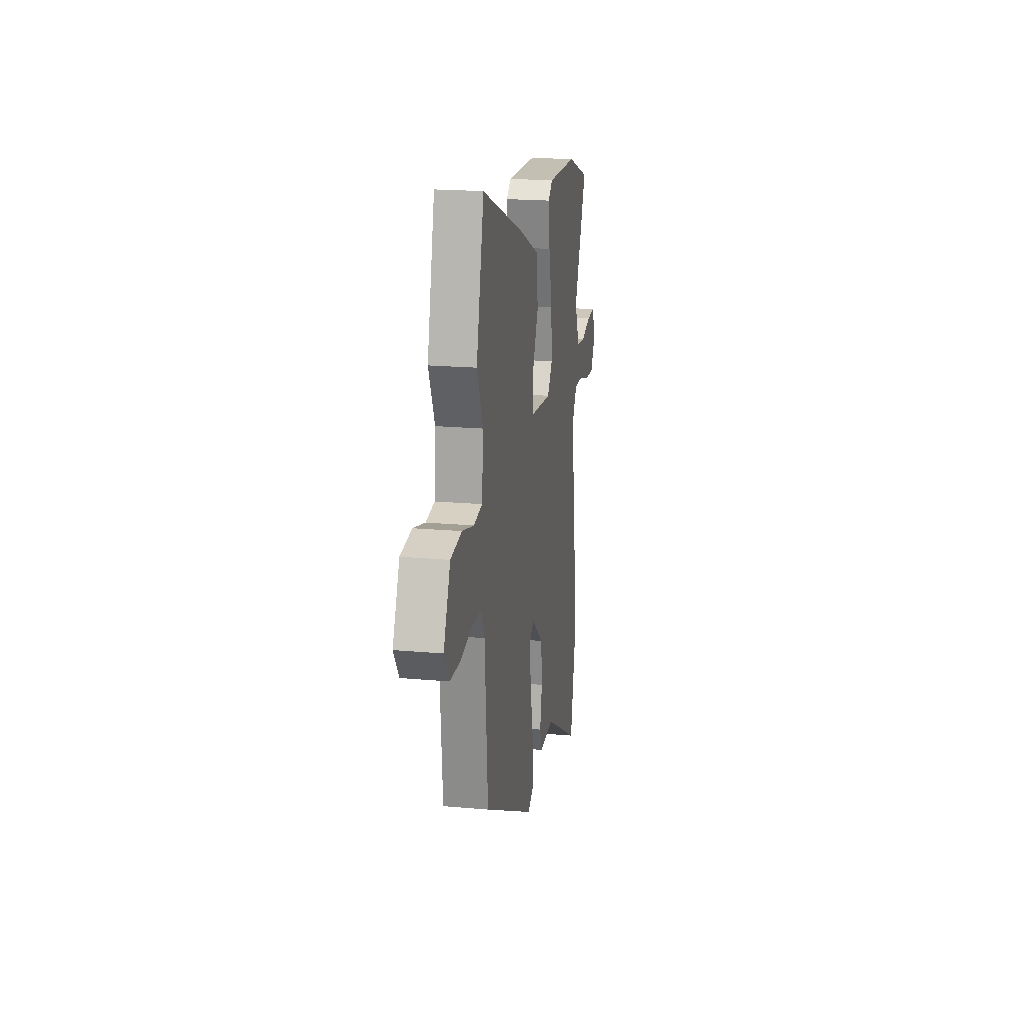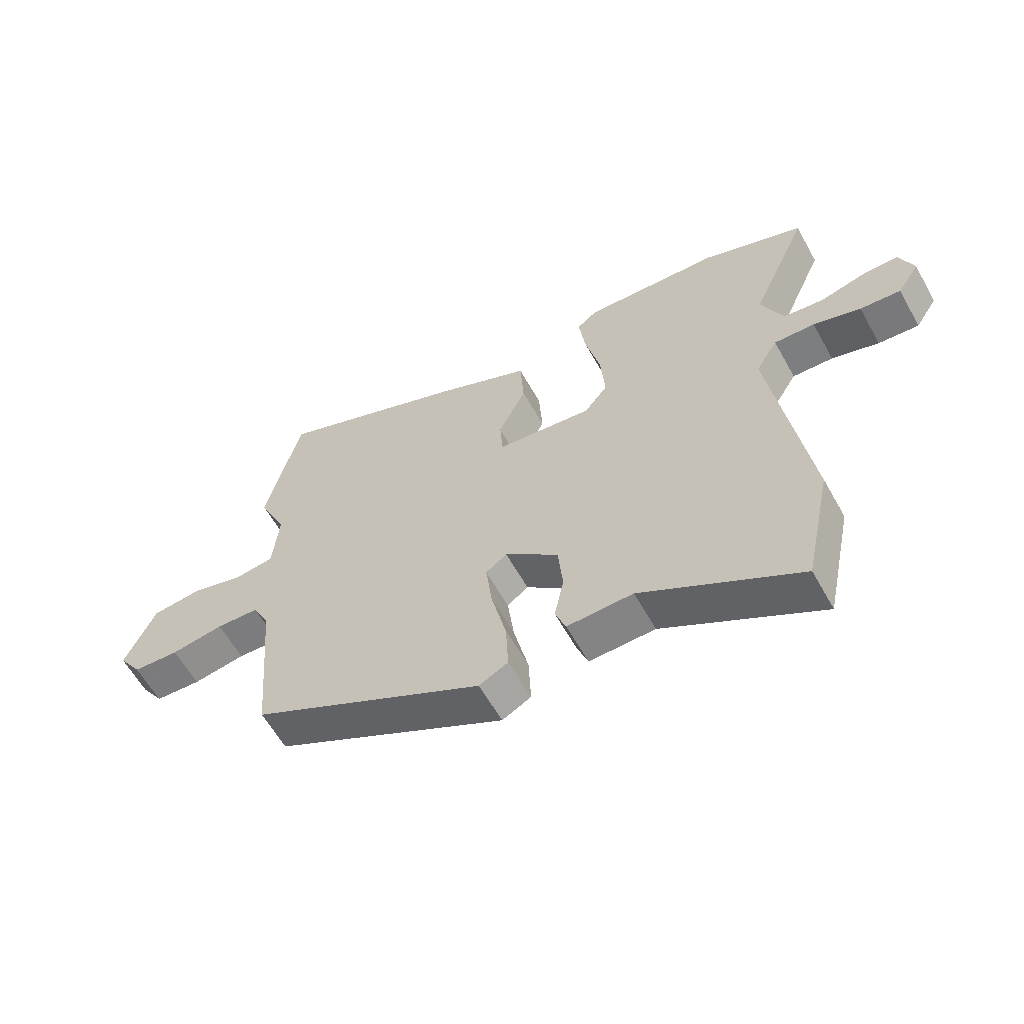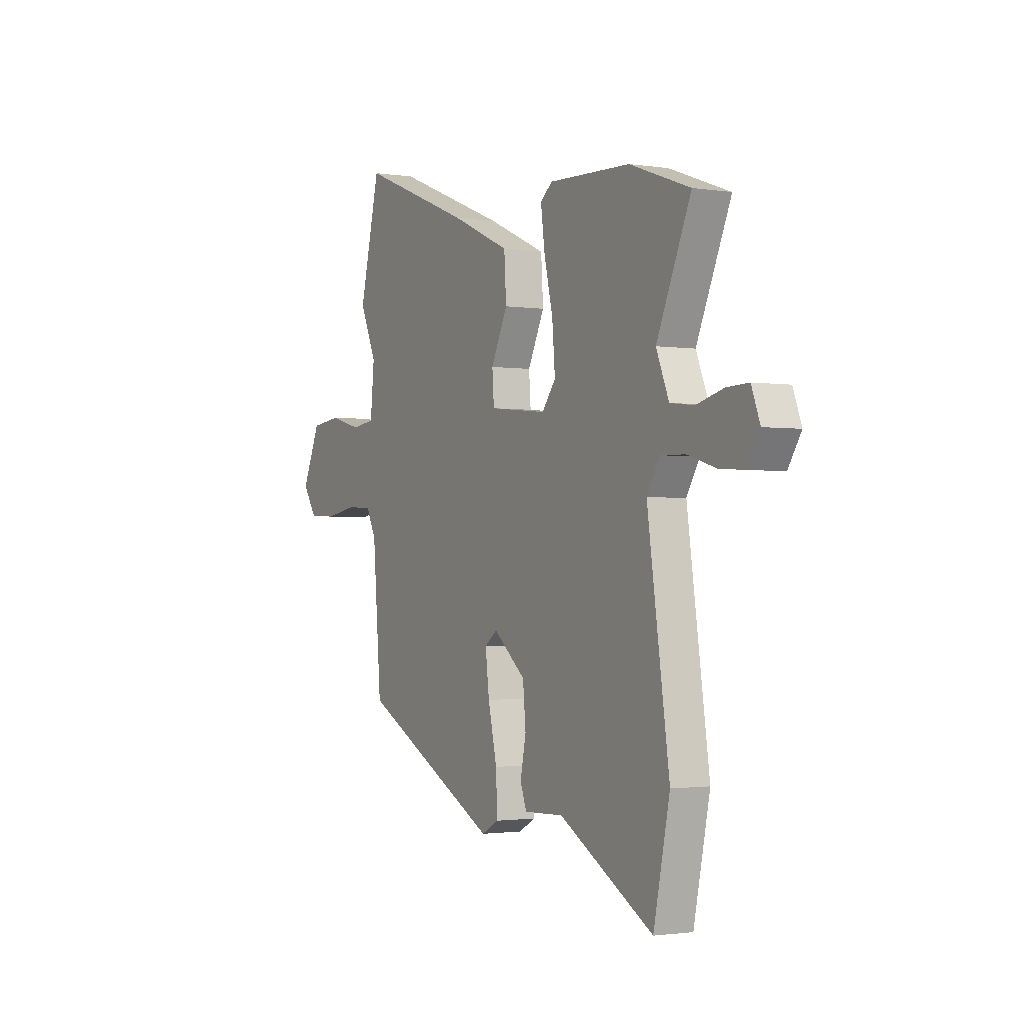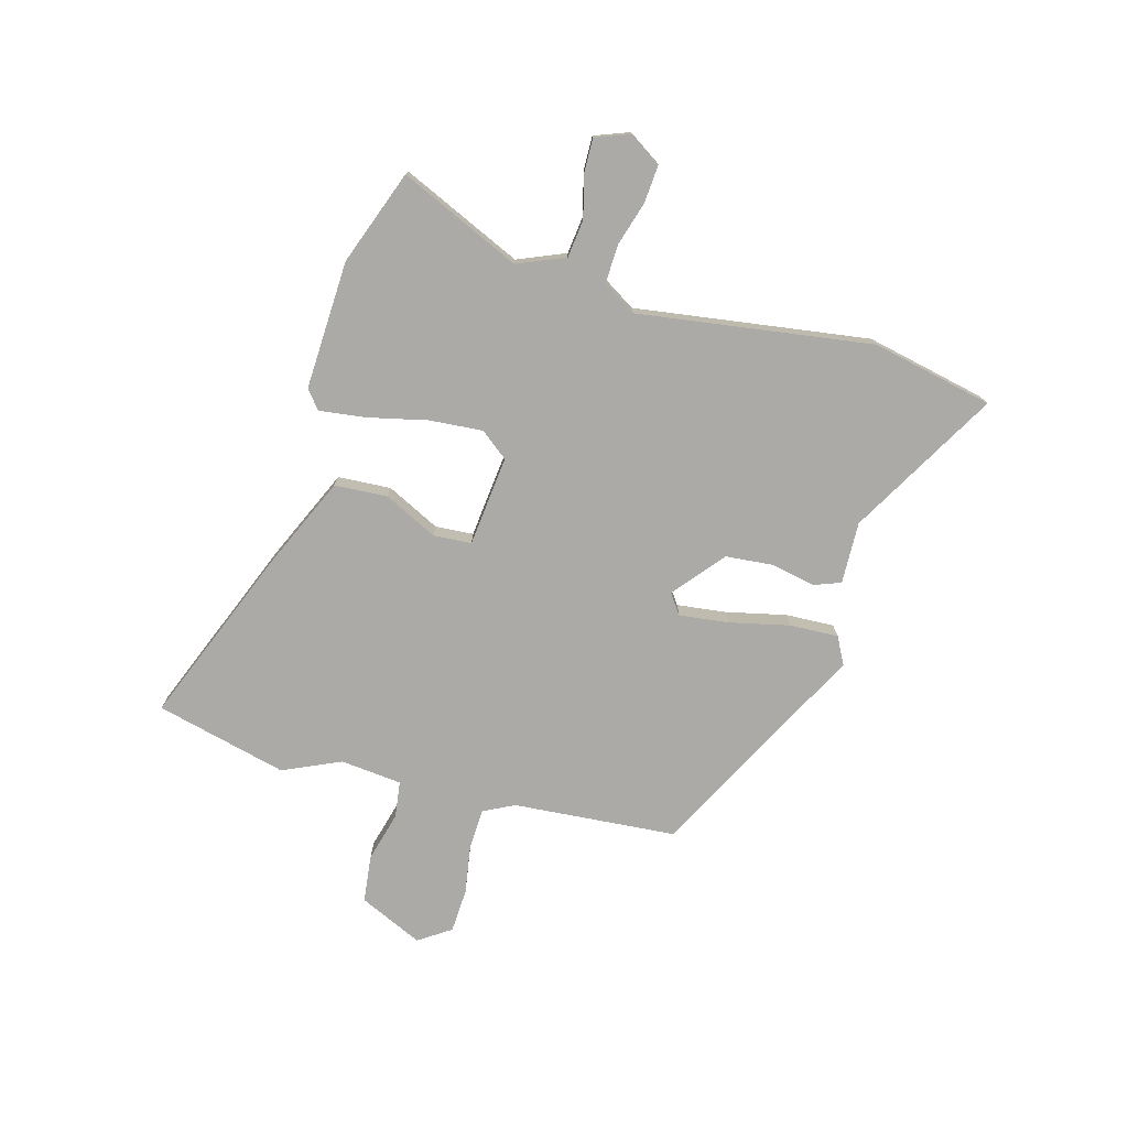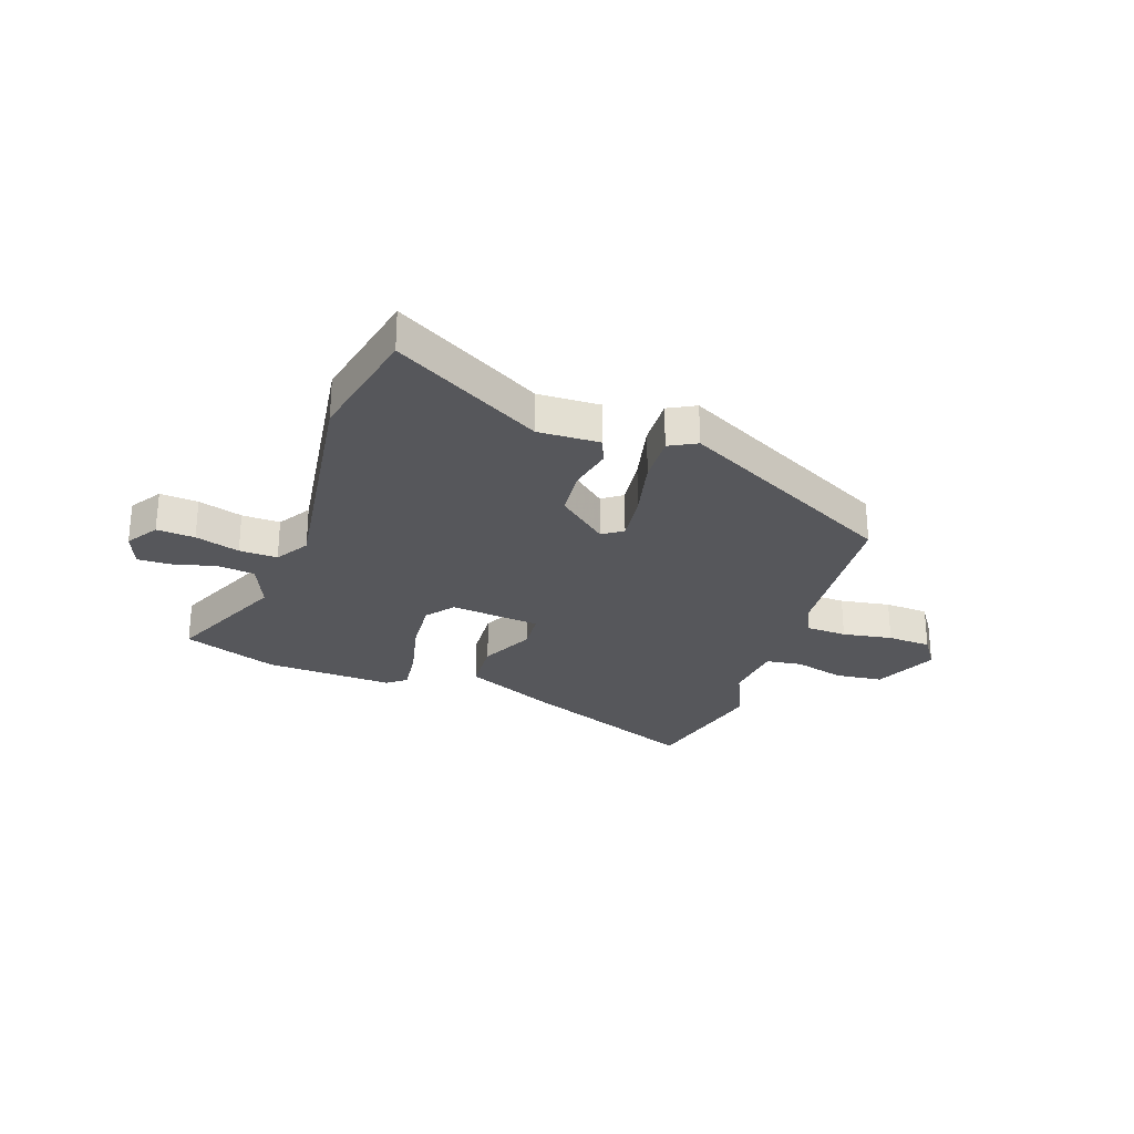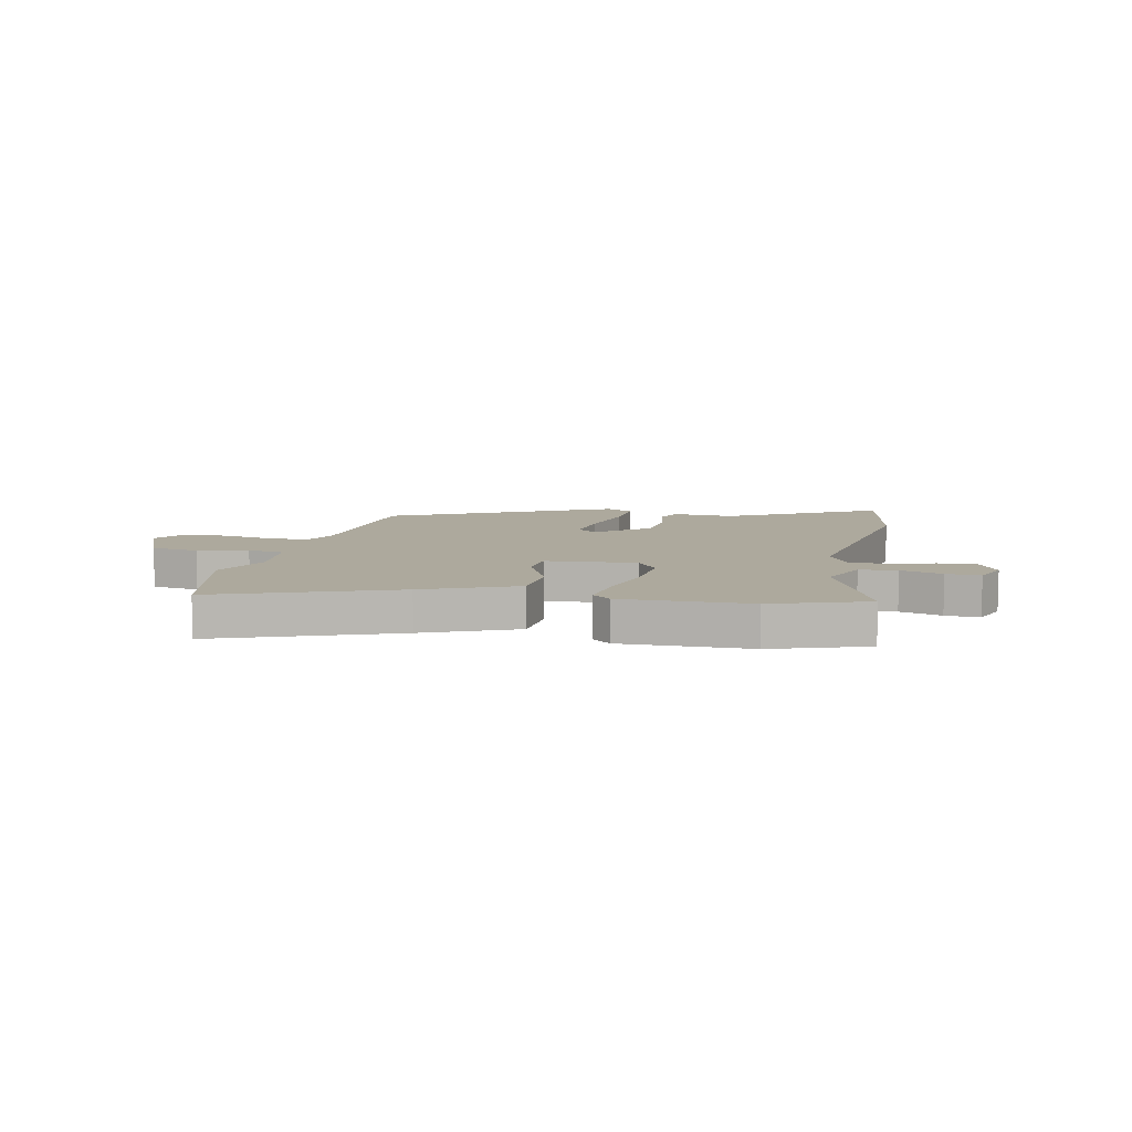
<metadata>
{"format":"obj","ext":"obj","renderer":"f3d","projection":"perspective","resolution":1024,"background":"white","views":[{"elev":19.7,"azim":-80.5,"up":"+Z"},{"elev":-60.3,"azim":29.1,"up":"+Z"},{"elev":-1.8,"azim":61.0,"up":"+Z"},{"elev":-75.7,"azim":74.3,"up":"+Y"},{"elev":-27.4,"azim":160.7,"up":"+Y"},{"elev":8.9,"azim":13.3,"up":"+Y"}]}
</metadata>
<code>
v 0.522 0.07 -0.394
v 0.476 0.07 -0.612
v 0.209 0.07 -0.46
v 0.097 0.07 -0.464
v 0.079 0.07 -0.416
v 0.095 0.07 -0.337
v 0.087 0.07 -0.25
v -0.004 0.07 -0.175
v -0.04 0.07 -0.201
v -0.029 0.07 -0.29
v -0.004 0.07 -0.399
v 0 0.07 -0.487
v -0.049 0.07 -0.513
v -0.445 0.07 -0.309
v -0.469 0.07 -0.014
v -0.497 0.07 0.042
v -0.57 0.07 0.045
v -0.66 0.07 0.03
v -0.739 0.07 0.034
v -0.778 0.07 0.092
v -0.726 0.07 0.207
v -0.64 0.07 0.217
v -0.55 0.07 0.193
v -0.484 0.07 0.202
v -0.473 0.07 0.313
v -0.52 0.07 0.417
v -0.462 0.07 0.655
v -0.142 0.07 0.528
v 0.024 0.07 0.454
v 0.03 0.07 0.358
v -0.017 0.07 0.262
v -0.012 0.07 0.193
v 0.151 0.07 0.176
v 0.19 0.07 0.226
v 0.182 0.07 0.323
v 0.157 0.07 0.43
v 0.146 0.07 0.514
v 0.18 0.07 0.541
v 0.412 0.07 0.532
v 0.583 0.07 0.47
v 0.486 0.07 0.251
v 0.522 0.07 0.165
v 0.59 0.07 0.157
v 0.666 0.07 0.177
v 0.728 0.07 0.179
v 0.752 0.07 0.116
v 0.715 0.07 0.059
v 0.646 0.07 0.064
v 0.566 0.07 0.088
v 0.497 0.07 0.09
v 0.46 0.07 0.03
v 0.522 0 -0.394
v 0.476 0 -0.612
v 0.209 0 -0.46
v 0.097 0 -0.464
v 0.079 0 -0.416
v 0.095 0 -0.337
v 0.087 0 -0.25
v -0.004 0 -0.175
v -0.04 0 -0.201
v -0.029 0 -0.29
v -0.004 0 -0.399
v 0 0 -0.487
v -0.049 0 -0.513
v -0.445 0 -0.309
v -0.469 0 -0.014
v -0.497 0 0.042
v -0.57 0 0.045
v -0.66 0 0.03
v -0.739 0 0.034
v -0.778 0 0.092
v -0.726 0 0.207
v -0.64 0 0.217
v -0.55 0 0.193
v -0.484 0 0.202
v -0.473 0 0.313
v -0.52 0 0.417
v -0.462 0 0.655
v -0.142 0 0.528
v 0.024 0 0.454
v 0.03 0 0.358
v -0.017 0 0.262
v -0.012 0 0.193
v 0.151 0 0.176
v 0.19 0 0.226
v 0.182 0 0.323
v 0.157 0 0.43
v 0.146 0 0.514
v 0.18 0 0.541
v 0.412 0 0.532
v 0.583 0 0.47
v 0.486 0 0.251
v 0.522 0 0.165
v 0.59 0 0.157
v 0.666 0 0.177
v 0.728 0 0.179
v 0.752 0 0.116
v 0.715 0 0.059
v 0.646 0 0.064
v 0.566 0 0.088
v 0.497 0 0.09
v 0.46 0 0.03
f 46 47 48 49
f 46 49 50
f 43 44 45 46
f 42 43 46 50
f 41 42 50 51
f 39 40 41
f 38 39 41 51
f 35 36 37 38
f 34 35 38 51
f 28 29 30 31
f 28 31 32
f 25 26 27 28
f 24 25 28 32
f 23 24 32 33
f 21 22 23
f 20 21 23
f 17 18 19 20
f 16 17 20 23
f 15 16 23 33
f 10 11 12 13
f 9 10 13 14
f 8 9 14 15
f 3 4 5 6
f 3 6 7
f 2 3 7
f 1 2 7
f 33 34 51 1
f 8 15 33
f 1 7 8 33
f 100 99 98 97
f 101 100 97
f 97 96 95 94
f 101 97 94 93
f 102 101 93 92
f 92 91 90
f 102 92 90 89
f 89 88 87 86
f 102 89 86 85
f 82 81 80 79
f 83 82 79
f 79 78 77 76
f 83 79 76 75
f 84 83 75 74
f 74 73 72
f 74 72 71
f 71 70 69 68
f 74 71 68 67
f 84 74 67 66
f 64 63 62 61
f 65 64 61 60
f 66 65 60 59
f 57 56 55 54
f 58 57 54
f 58 54 53
f 58 53 52
f 52 102 85 84
f 84 66 59
f 84 59 58 52
f 1 52 53 2
f 2 53 54 3
f 3 54 55 4
f 4 55 56 5
f 5 56 57 6
f 6 57 58 7
f 7 58 59 8
f 8 59 60 9
f 9 60 61 10
f 10 61 62 11
f 11 62 63 12
f 12 63 64 13
f 13 64 65 14
f 14 65 66 15
f 15 66 67 16
f 16 67 68 17
f 17 68 69 18
f 18 69 70 19
f 19 70 71 20
f 20 71 72 21
f 21 72 73 22
f 22 73 74 23
f 23 74 75 24
f 24 75 76 25
f 25 76 77 26
f 26 77 78 27
f 27 78 79 28
f 28 79 80 29
f 29 80 81 30
f 30 81 82 31
f 31 82 83 32
f 32 83 84 33
f 33 84 85 34
f 34 85 86 35
f 35 86 87 36
f 36 87 88 37
f 37 88 89 38
f 38 89 90 39
f 39 90 91 40
f 40 91 92 41
f 41 92 93 42
f 42 93 94 43
f 43 94 95 44
f 44 95 96 45
f 45 96 97 46
f 46 97 98 47
f 47 98 99 48
f 48 99 100 49
f 49 100 101 50
f 50 101 102 51
f 51 102 52 1

</code>
